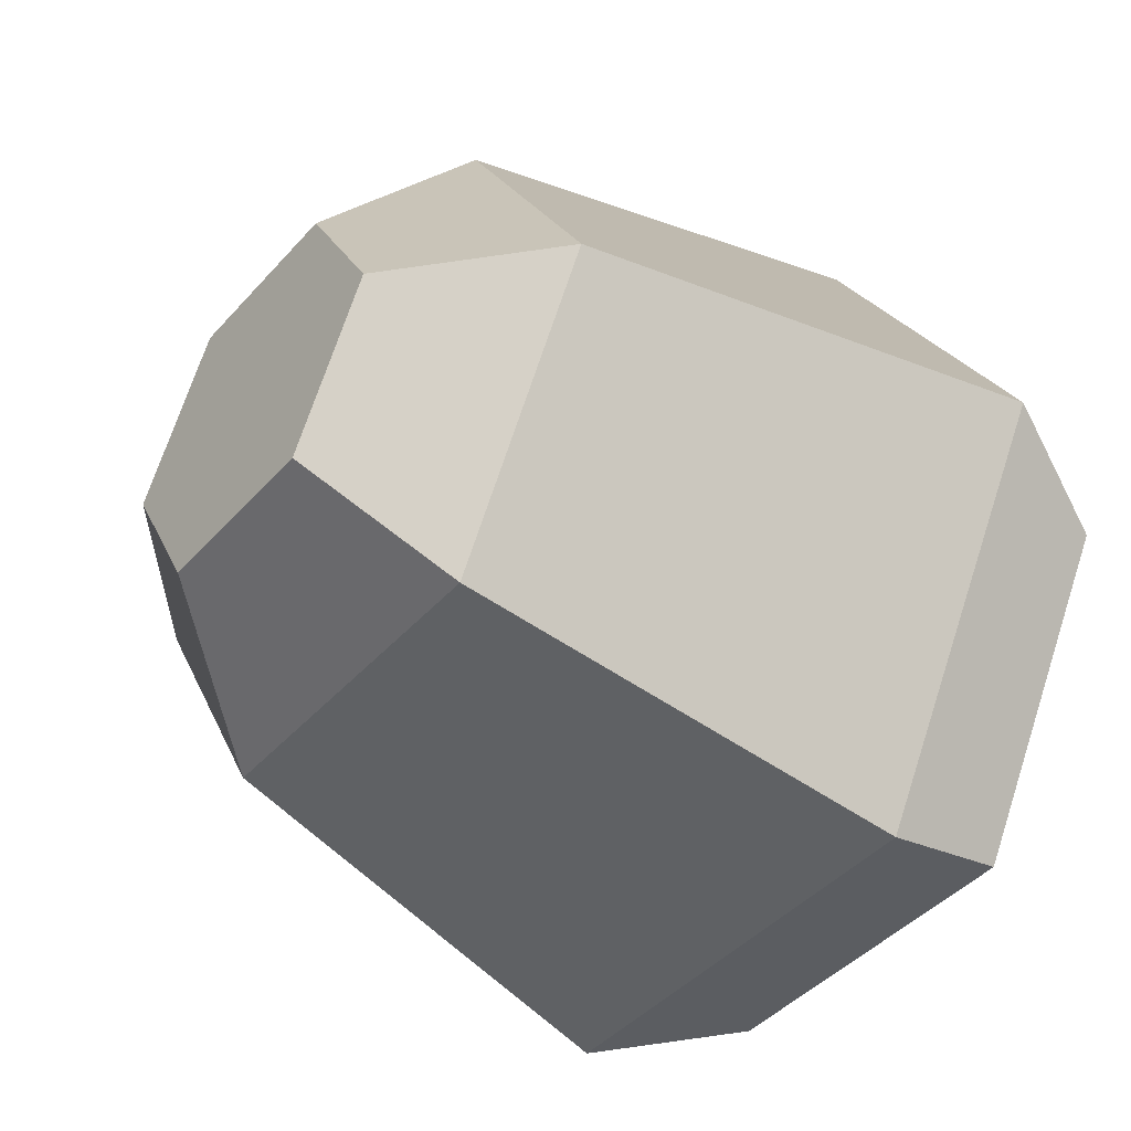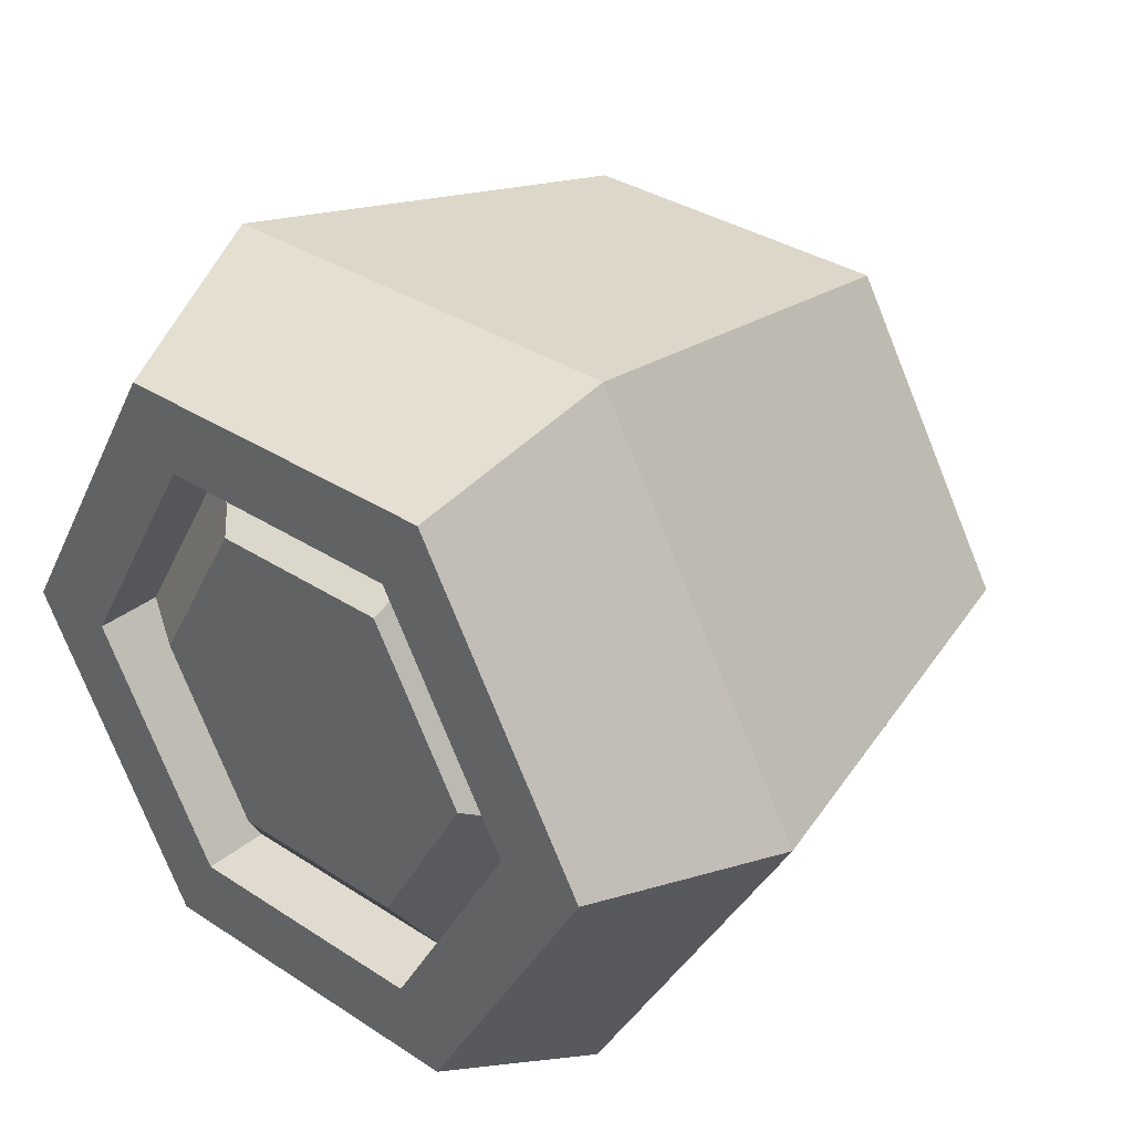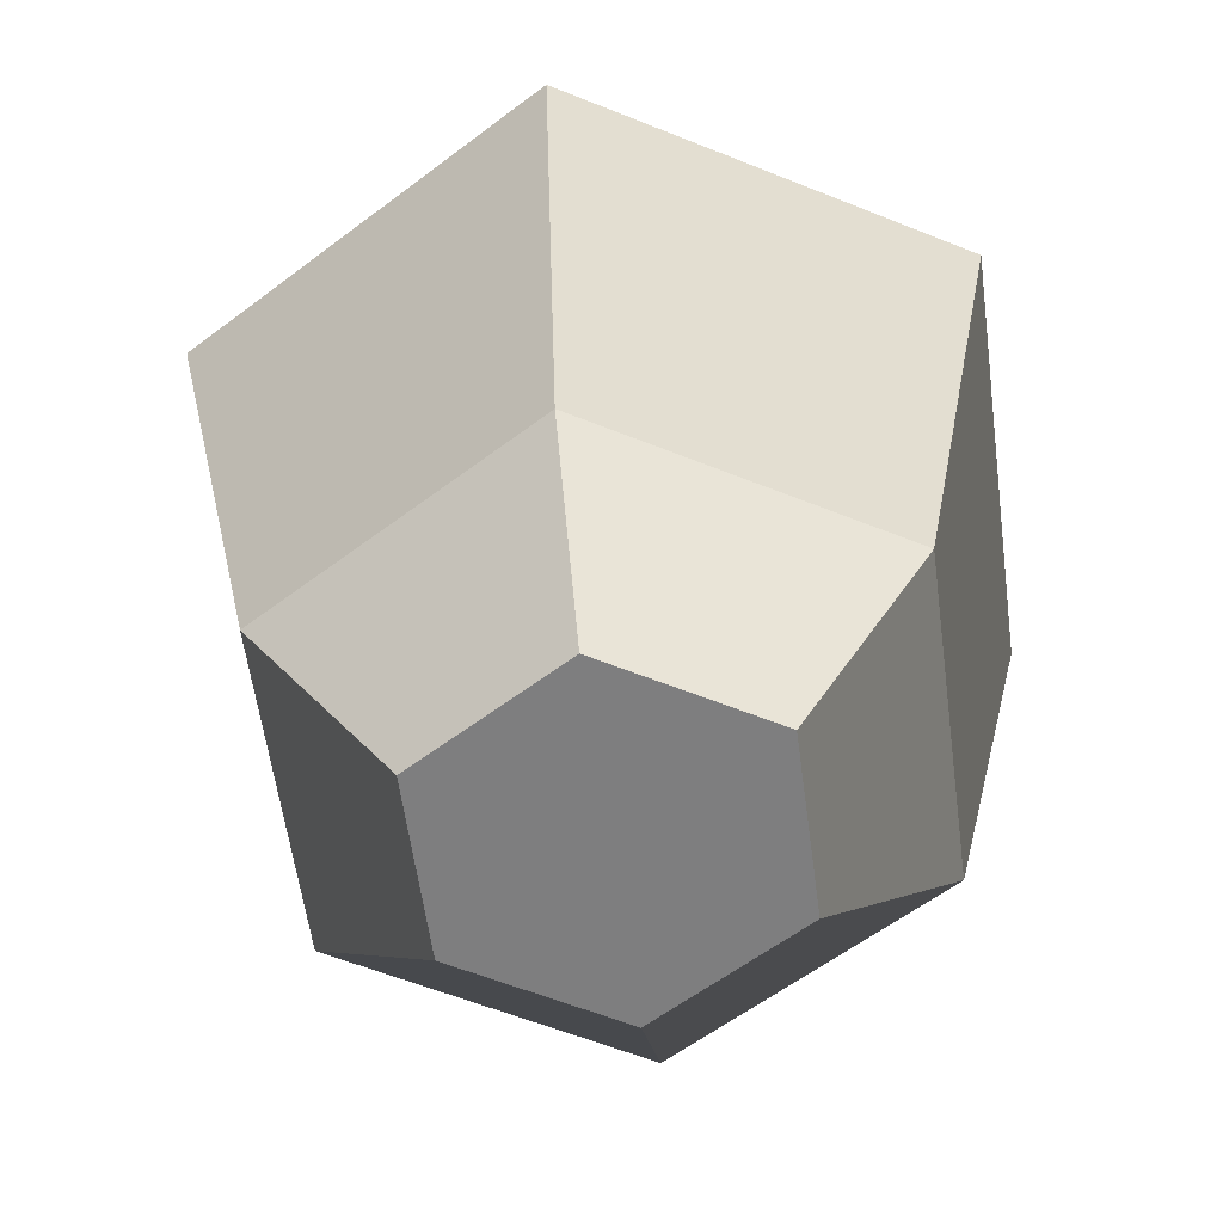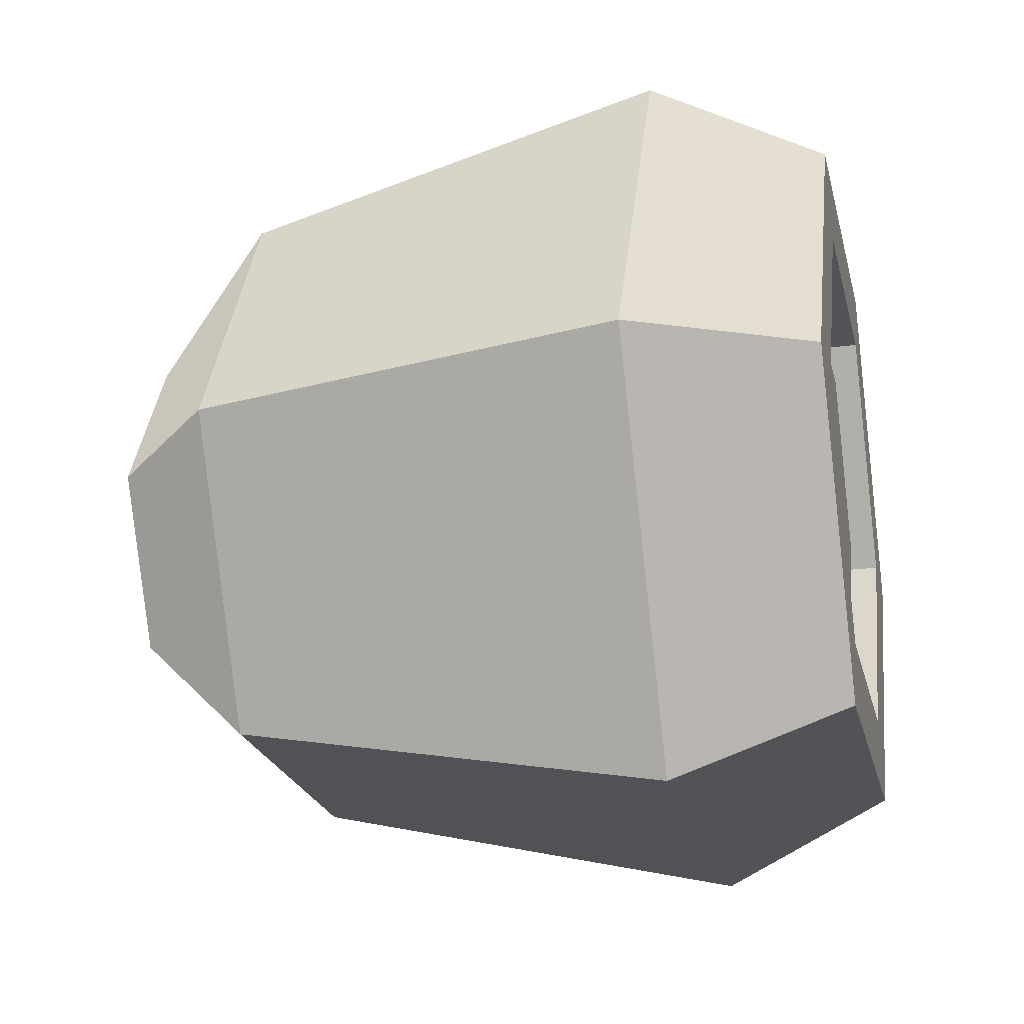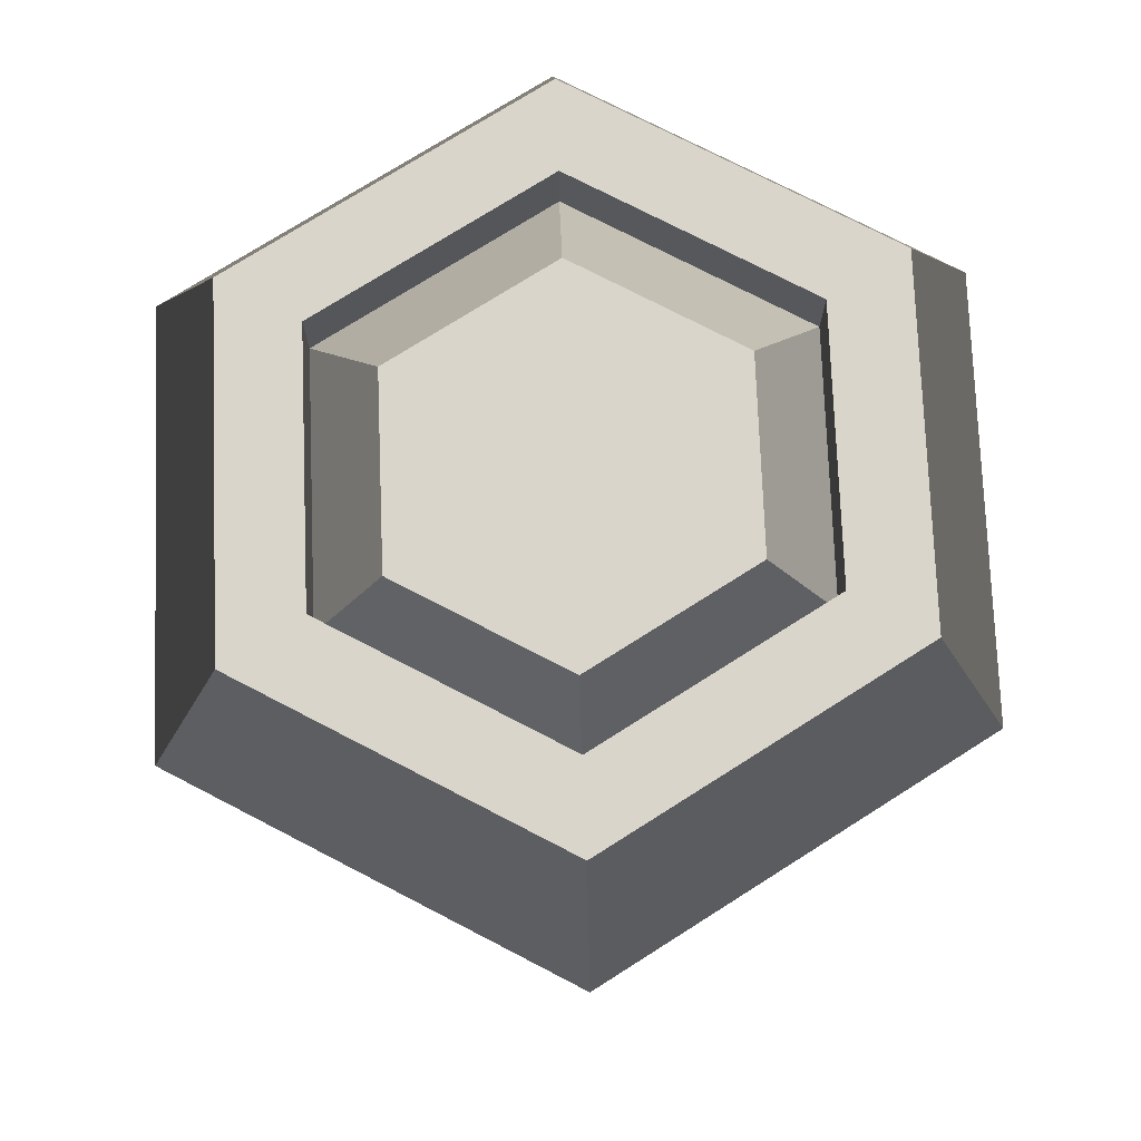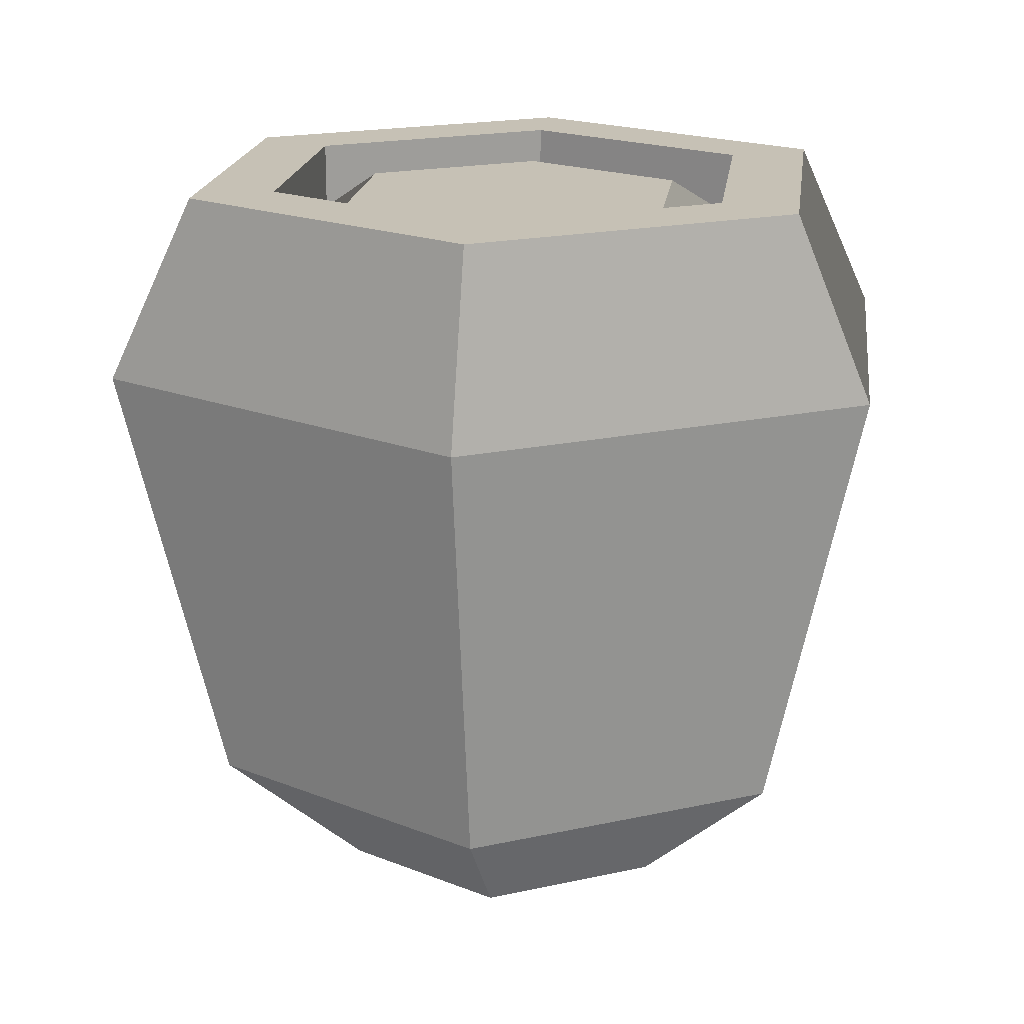
<metadata>
{"format":"obj","ext":"obj","renderer":"f3d","projection":"perspective","resolution":1024,"background":"white","views":[{"elev":-43.4,"azim":-128.2,"up":"+Y"},{"elev":33.5,"azim":41.9,"up":"+Y"},{"elev":-59.4,"azim":97.7,"up":"+Z"},{"elev":-22.0,"azim":-77.3,"up":"+Y"},{"elev":74.7,"azim":-32.4,"up":"+Z"},{"elev":18.7,"azim":-82.8,"up":"+Z"}]}
</metadata>
<code>
v -0.1151 -0.1669 0.2702
v -0.08307 -0.1118 0.3101
v 0.1151 -0.1669 0.2702
v 2.888e-15 -0.1118 0.3101
v 0.08307 -0.1118 0.3101
v -0.1151 0.2291 0.2702
v -0.1151 0.2291 0.3298
v 0.1151 0.2291 0.2702
v 0.1151 0.2291 0.3298
v 0.1151 -0.1669 0.3298
v 0.2302 0.0311 0.3298
v 0.2302 0.0311 0.2702
v -0.08307 0.174 0.3101
v 2.888e-15 0.174 0.3101
v 0.08307 0.174 0.3101
v -0.1661 0.0311 0.3101
v -0.2302 0.0311 0.2702
v -0.2302 0.0311 0.3298
v -0.1151 -0.1669 0.3298
v 0.1661 0.0311 0.3101
v -0.1925 0.3622 0.1748
v 0.1925 0.3622 0.1748
v -0.154 0.296 0.3298
v 0.154 0.296 0.3298
v -0.308 0.0311 0.3298
v -0.385 0.0311 0.1748
v 0.308 0.0311 0.3298
v 0.385 0.0311 0.1748
v -0.154 -0.2338 0.3298
v -0.1925 -0.3 0.1748
v 0.1925 -0.3 0.1748
v 0.154 -0.2338 0.3298
v -0.1463 0.2827 -0.2146
v 0.1463 0.2827 -0.2146
v 0.08164 -0.1093 -0.3298
v 0.1633 0.0311 -0.3298
v -0.08164 -0.1093 -0.3298
v -0.1633 0.0311 -0.3298
v -0.08164 0.1715 -0.3298
v 0.08164 0.1715 -0.3298
v -0.1463 -0.2205 -0.2146
v -0.2926 0.0311 -0.2146
v 0.1463 -0.2205 -0.2146
v 0.2926 0.0311 -0.2146
f 3 2 1
f 2 3 4
f 4 3 5
f 8 7 6
f 7 8 9
f 11 3 10
f 3 11 12
f 13 8 6
f 8 13 14
f 8 14 15
f 16 1 2
f 1 16 17
f 17 7 18
f 7 17 6
f 1 18 19
f 18 1 17
f 3 20 5
f 20 3 12
f 13 17 16
f 17 13 6
f 9 12 11
f 12 9 8
f 10 1 19
f 1 10 3
f 12 15 20
f 15 12 8
f 23 22 21
f 22 23 24
f 23 26 25
f 26 23 21
f 28 24 27
f 24 28 22
f 25 30 29
f 30 25 26
f 31 29 30
f 29 31 32
f 31 27 32
f 27 31 28
f 22 33 21
f 33 22 34
f 32 10 29
f 10 32 27
f 10 27 11
f 9 27 24
f 11 27 9
f 9 24 7
f 29 19 25
f 19 29 10
f 25 19 18
f 25 18 23
f 23 18 7
f 23 7 24
f 20 4 5
f 4 20 2
f 2 20 16
f 16 20 15
f 16 15 13
f 13 15 14
f 37 36 35
f 36 37 38
f 36 38 39
f 36 39 40
f 42 37 41
f 37 42 38
f 21 42 26
f 42 21 33
f 37 43 41
f 43 37 35
f 34 39 33
f 39 34 40
f 43 28 31
f 28 43 44
f 36 34 44
f 34 36 40
f 35 44 43
f 44 35 36
f 41 31 30
f 31 41 43
f 26 41 30
f 41 26 42
f 33 38 42
f 38 33 39
f 44 22 28
f 22 44 34

</code>
